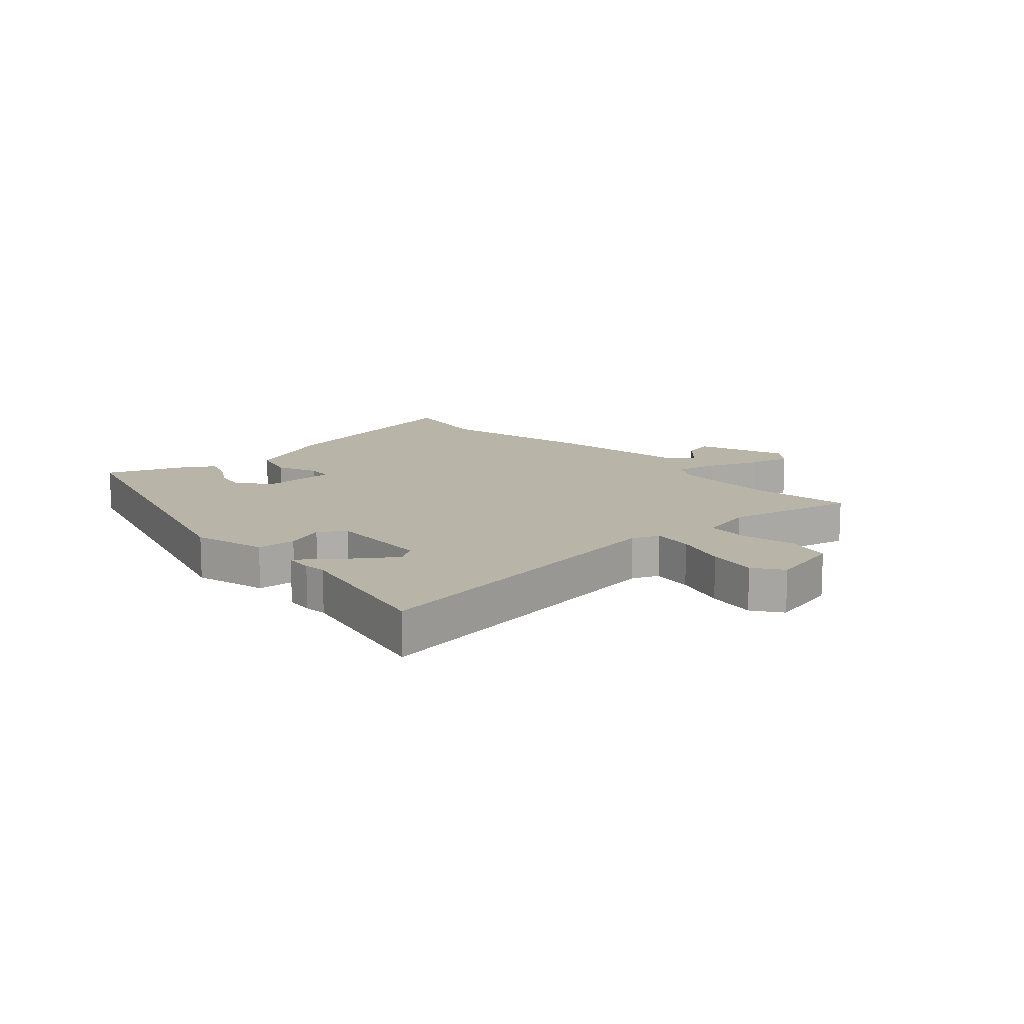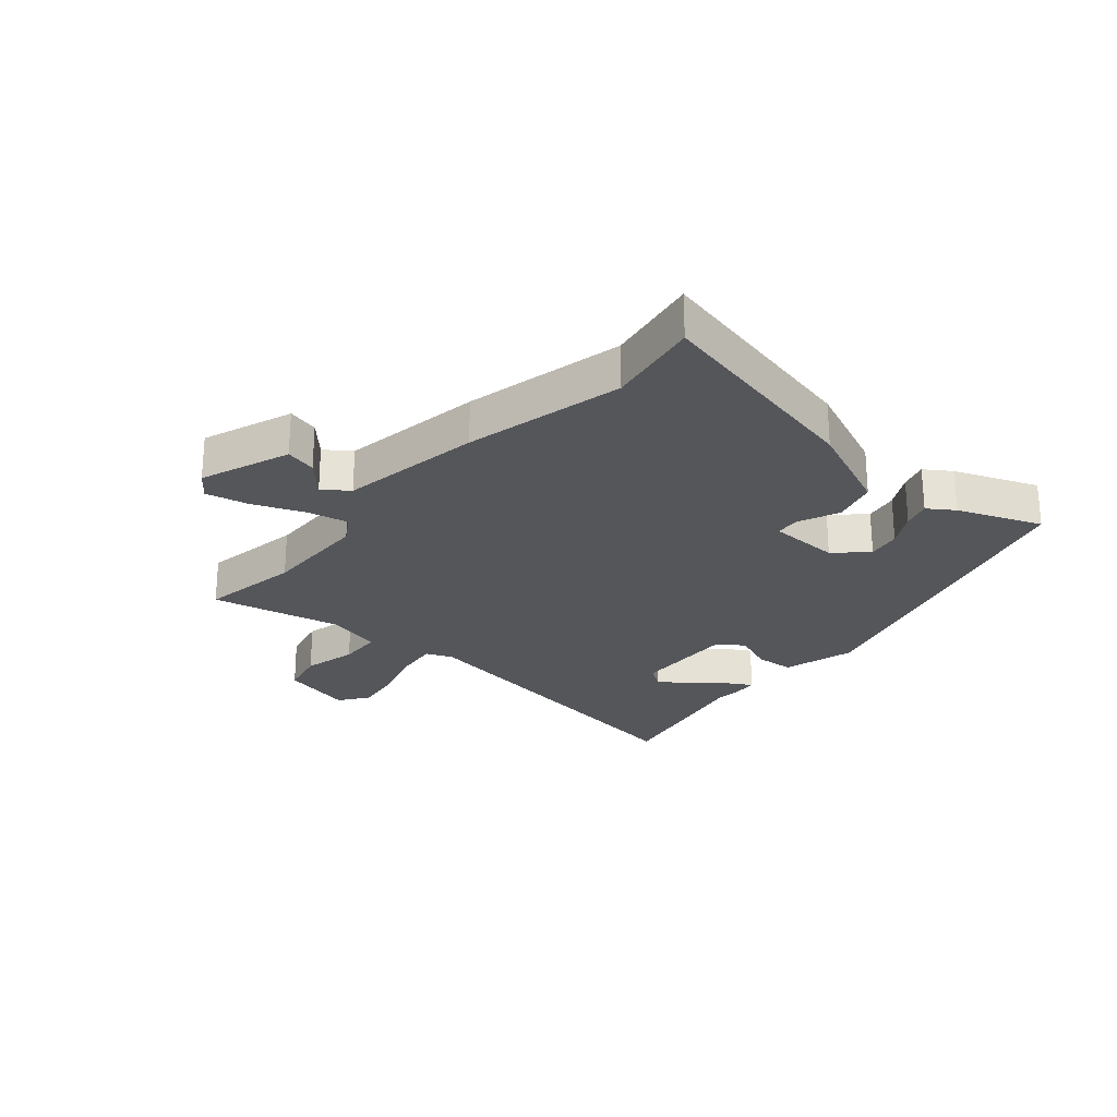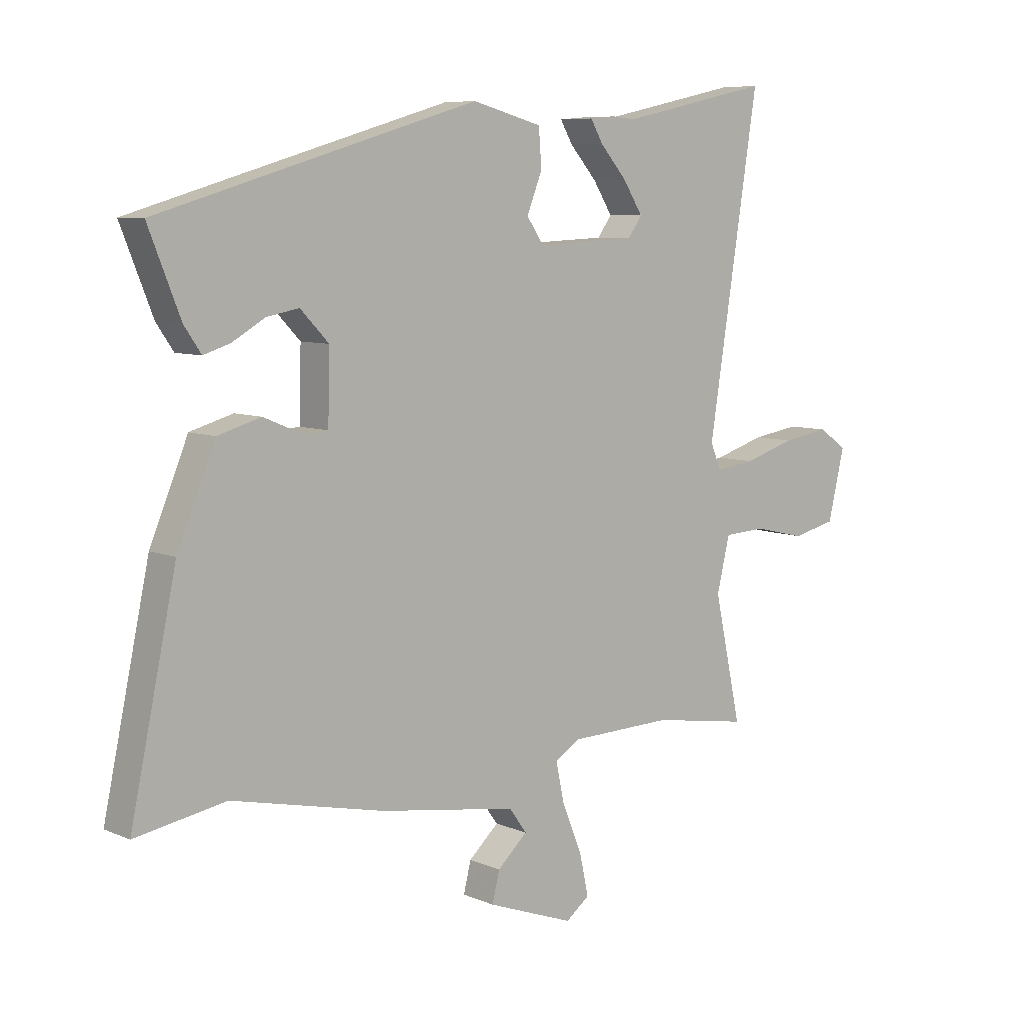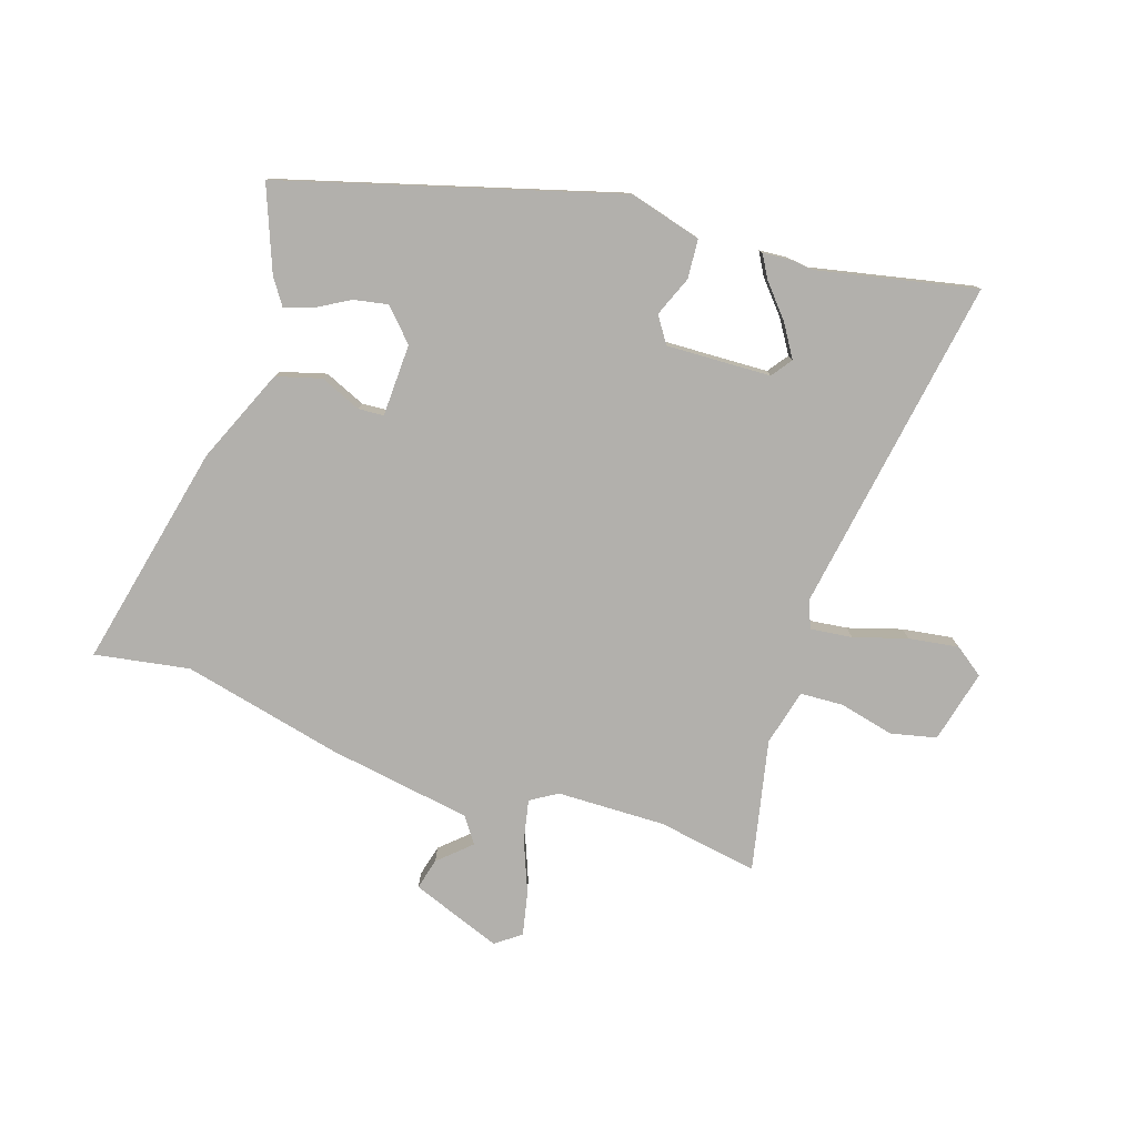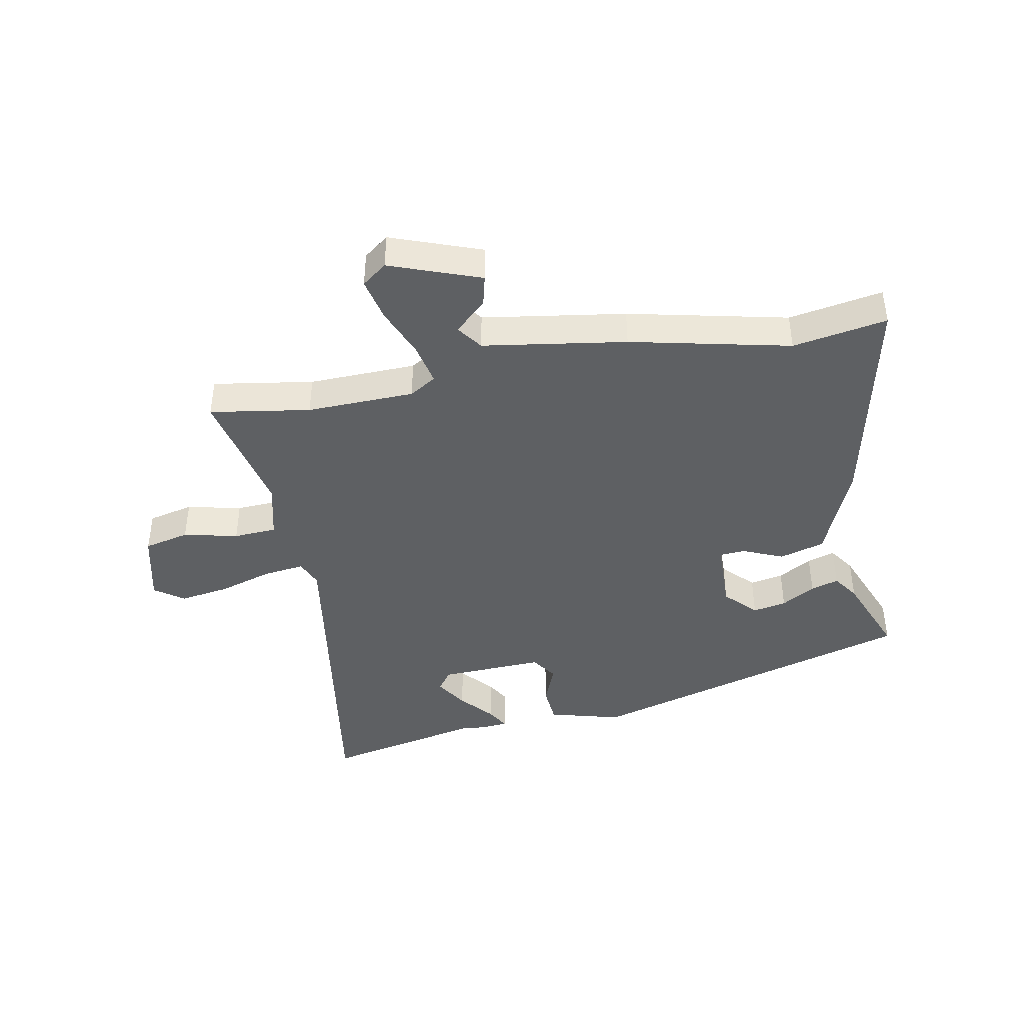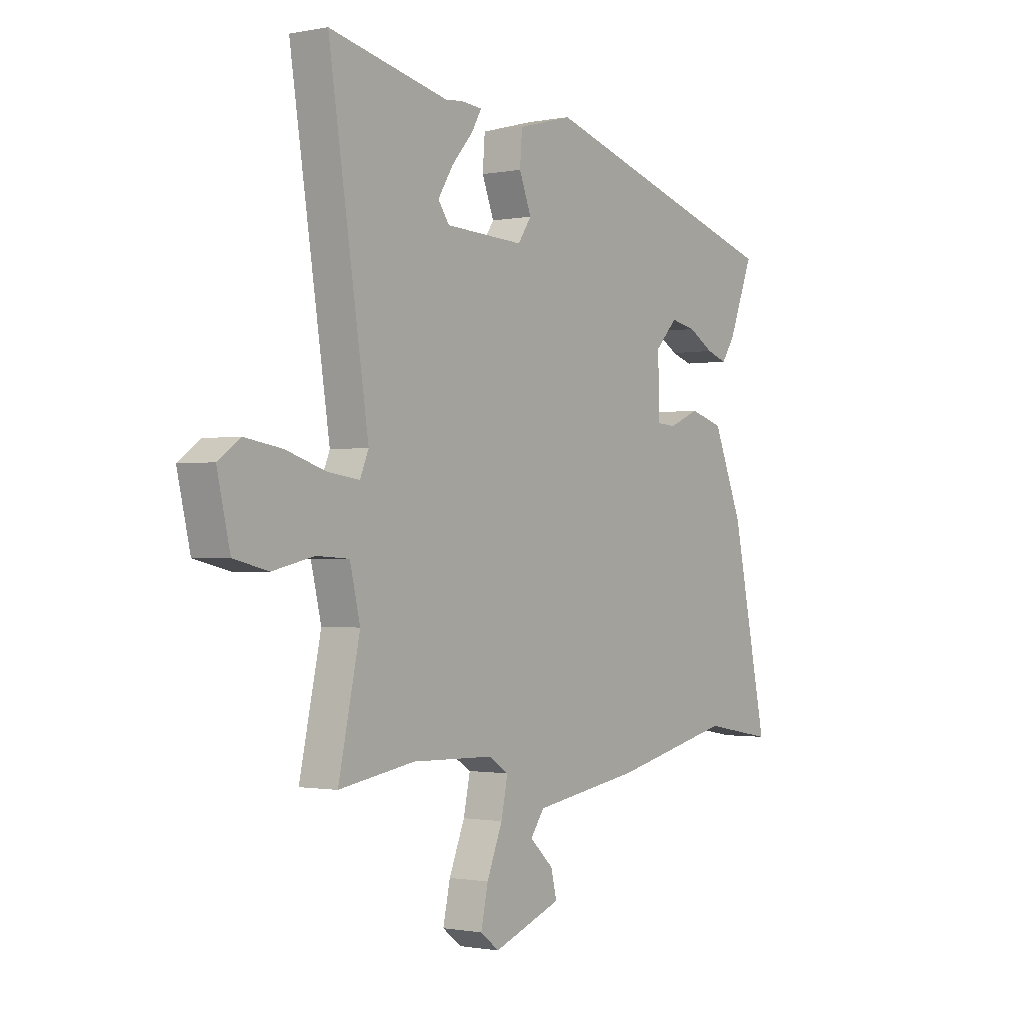
<metadata>
{"format":"obj","ext":"obj","renderer":"f3d","projection":"perspective","resolution":1024,"background":"white","views":[{"elev":13.0,"azim":47.8,"up":"+Y"},{"elev":-25.2,"azim":-131.0,"up":"+Y"},{"elev":7.6,"azim":-40.0,"up":"+Z"},{"elev":-78.7,"azim":-18.6,"up":"+Y"},{"elev":-42.4,"azim":-169.3,"up":"+Y"},{"elev":-1.1,"azim":125.5,"up":"+Z"}]}
</metadata>
<code>
v -0.41 0.07 -0.484
v -0.569 0.07 -0.512
v -0.488 0.07 -0.133
v -0.421 0.07 0.027
v -0.345 0.07 0.049
v -0.276 0.07 0.02
v -0.233 0.07 0.023
v -0.23 0.07 0.145
v -0.28 0.07 0.197
v -0.337 0.07 0.186
v -0.394 0.07 0.153
v -0.441 0.07 0.138
v -0.471 0.07 0.182
v -0.527 0.07 0.323
v 0.035 0.07 0.488
v 0.158 0.07 0.455
v 0.163 0.07 0.389
v 0.136 0.07 0.321
v 0.166 0.07 0.277
v 0.342 0.07 0.285
v 0.367 0.07 0.32
v 0.333 0.07 0.374
v 0.285 0.07 0.429
v 0.263 0.07 0.467
v 0.31 0.07 0.471
v 0.348 0.07 0.467
v 0.616 0.07 0.525
v 0.527 0.07 -0.046
v 0.546 0.07 -0.091
v 0.616 0.07 -0.082
v 0.706 0.07 -0.054
v 0.79 0.07 -0.041
v 0.839 0.07 -0.076
v 0.81 0.07 -0.199
v 0.733 0.07 -0.217
v 0.641 0.07 -0.196
v 0.568 0.07 -0.2
v 0.545 0.07 -0.295
v 0.593 0.07 -0.515
v 0.423 0.07 -0.488
v 0.241 0.07 -0.493
v 0.196 0.07 -0.521
v 0.211 0.07 -0.591
v 0.246 0.07 -0.677
v 0.262 0.07 -0.75
v 0.22 0.07 -0.782
v 0.067 0.07 -0.726
v 0.08 0.07 -0.673
v 0.133 0.07 -0.624
v 0.102 0.07 -0.581
v -0.14 0.07 -0.544
v -0.41 0 -0.484
v -0.569 0 -0.512
v -0.488 0 -0.133
v -0.421 0 0.027
v -0.345 0 0.049
v -0.276 0 0.02
v -0.233 0 0.023
v -0.23 0 0.145
v -0.28 0 0.197
v -0.337 0 0.186
v -0.394 0 0.153
v -0.441 0 0.138
v -0.471 0 0.182
v -0.527 0 0.323
v 0.035 0 0.488
v 0.158 0 0.455
v 0.163 0 0.389
v 0.136 0 0.321
v 0.166 0 0.277
v 0.342 0 0.285
v 0.367 0 0.32
v 0.333 0 0.374
v 0.285 0 0.429
v 0.263 0 0.467
v 0.31 0 0.471
v 0.348 0 0.467
v 0.616 0 0.525
v 0.527 0 -0.046
v 0.546 0 -0.091
v 0.616 0 -0.082
v 0.706 0 -0.054
v 0.79 0 -0.041
v 0.839 0 -0.076
v 0.81 0 -0.199
v 0.733 0 -0.217
v 0.641 0 -0.196
v 0.568 0 -0.2
v 0.545 0 -0.295
v 0.593 0 -0.515
v 0.423 0 -0.488
v 0.241 0 -0.493
v 0.196 0 -0.521
v 0.211 0 -0.591
v 0.246 0 -0.677
v 0.262 0 -0.75
v 0.22 0 -0.782
v 0.067 0 -0.726
v 0.08 0 -0.673
v 0.133 0 -0.624
v 0.102 0 -0.581
v -0.14 0 -0.544
f 50 51 1
f 46 47 48 49
f 44 45 46 49
f 43 44 49 50
f 42 43 50 1
f 38 39 40
f 37 38 40 41
f 33 34 35 36
f 33 36 37
f 30 31 32 33
f 29 30 33 37
f 28 29 37 41
f 26 27 28
f 22 23 24 25
f 21 22 25 26
f 15 16 17 18
f 13 14 15 18
f 13 18 19
f 10 11 12 13
f 9 10 13
f 9 13 19 20
f 3 4 5 6
f 1 2 3 6
f 1 6 7
f 42 1 7
f 41 42 7 8
f 28 41 8
f 21 26 28
f 20 21 28
f 8 9 20 28
f 52 102 101
f 100 99 98 97
f 100 97 96 95
f 101 100 95 94
f 52 101 94 93
f 91 90 89
f 92 91 89 88
f 87 86 85 84
f 88 87 84
f 84 83 82 81
f 88 84 81 80
f 92 88 80 79
f 79 78 77
f 76 75 74 73
f 77 76 73 72
f 69 68 67 66
f 69 66 65 64
f 70 69 64
f 64 63 62 61
f 64 61 60
f 71 70 64 60
f 57 56 55 54
f 57 54 53 52
f 58 57 52
f 58 52 93
f 59 58 93 92
f 59 92 79
f 79 77 72
f 79 72 71
f 79 71 60 59
f 1 52 53 2
f 2 53 54 3
f 3 54 55 4
f 4 55 56 5
f 5 56 57 6
f 6 57 58 7
f 7 58 59 8
f 8 59 60 9
f 9 60 61 10
f 10 61 62 11
f 11 62 63 12
f 12 63 64 13
f 13 64 65 14
f 14 65 66 15
f 15 66 67 16
f 16 67 68 17
f 17 68 69 18
f 18 69 70 19
f 19 70 71 20
f 20 71 72 21
f 21 72 73 22
f 22 73 74 23
f 23 74 75 24
f 24 75 76 25
f 25 76 77 26
f 26 77 78 27
f 27 78 79 28
f 28 79 80 29
f 29 80 81 30
f 30 81 82 31
f 31 82 83 32
f 32 83 84 33
f 33 84 85 34
f 34 85 86 35
f 35 86 87 36
f 36 87 88 37
f 37 88 89 38
f 38 89 90 39
f 39 90 91 40
f 40 91 92 41
f 41 92 93 42
f 42 93 94 43
f 43 94 95 44
f 44 95 96 45
f 45 96 97 46
f 46 97 98 47
f 47 98 99 48
f 48 99 100 49
f 49 100 101 50
f 50 101 102 51
f 51 102 52 1

</code>
